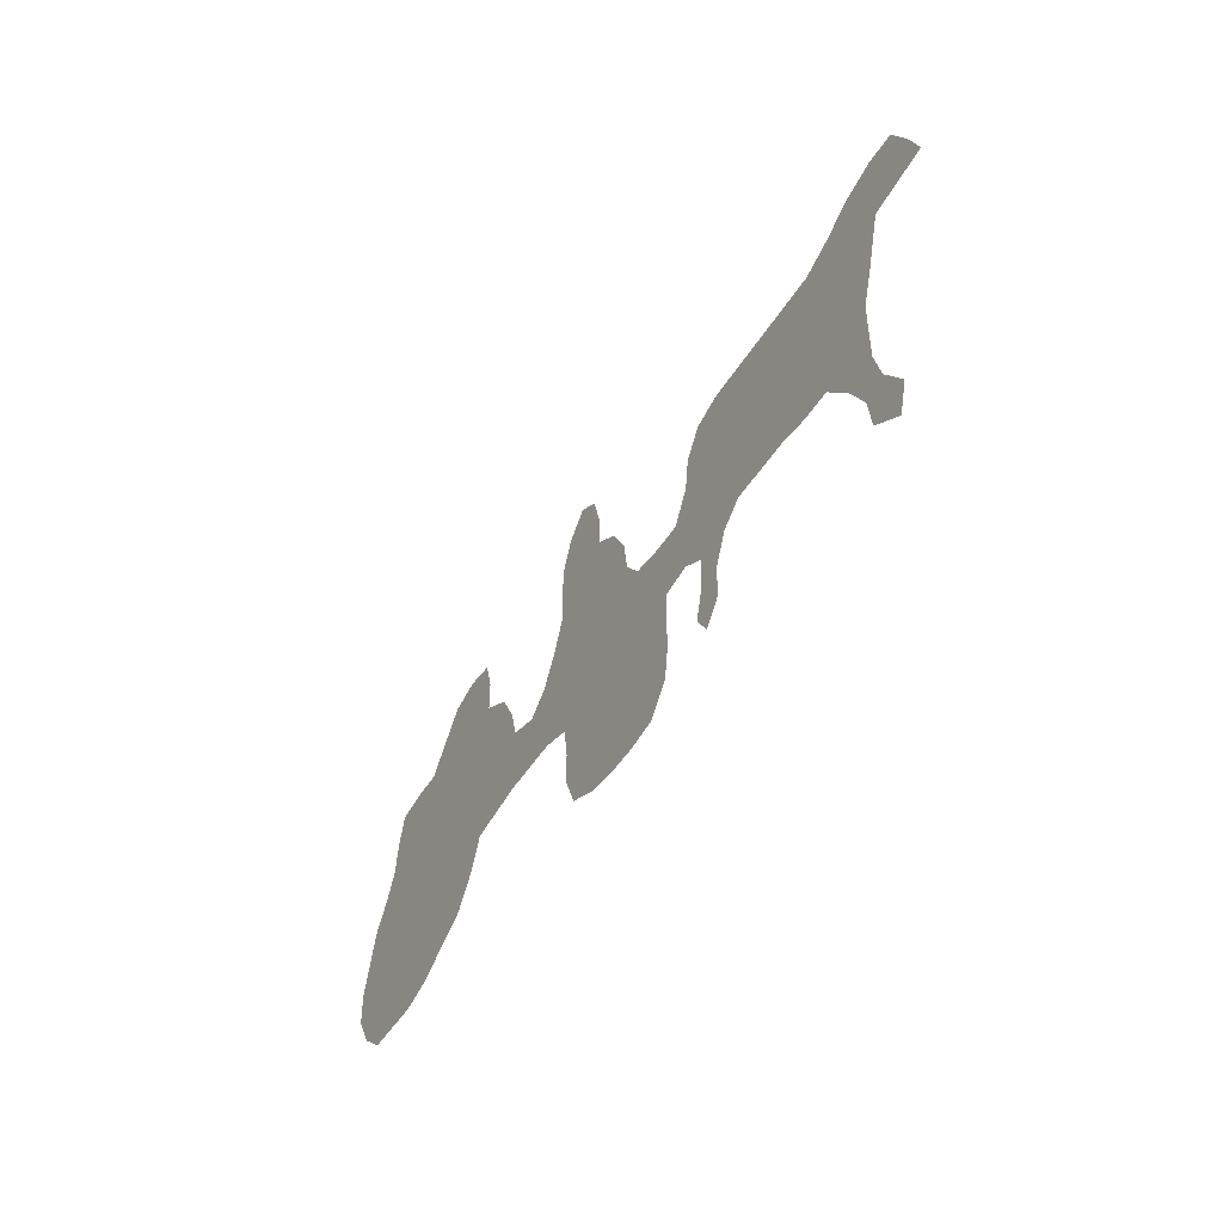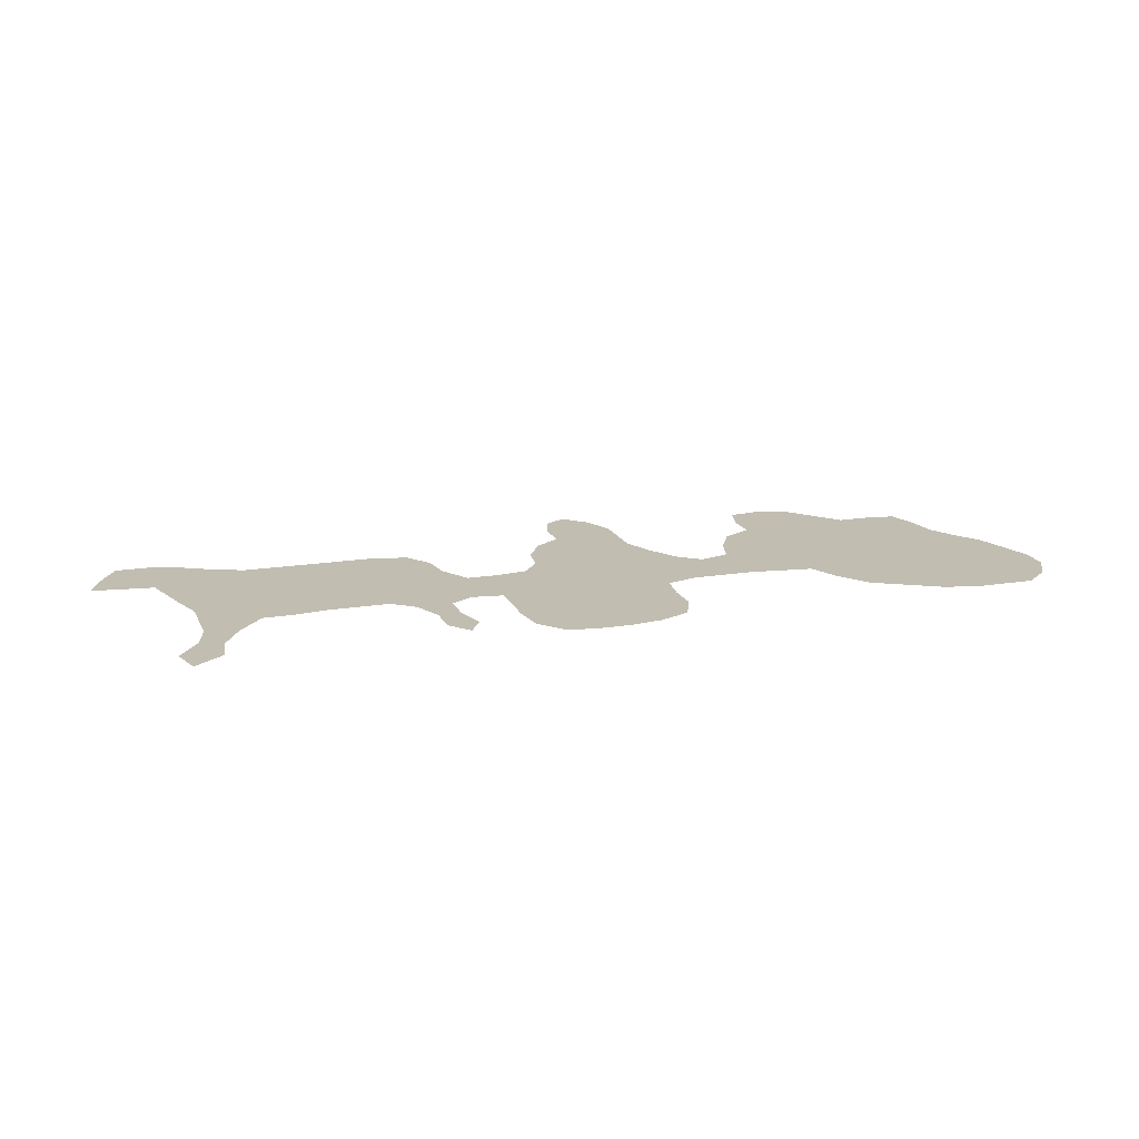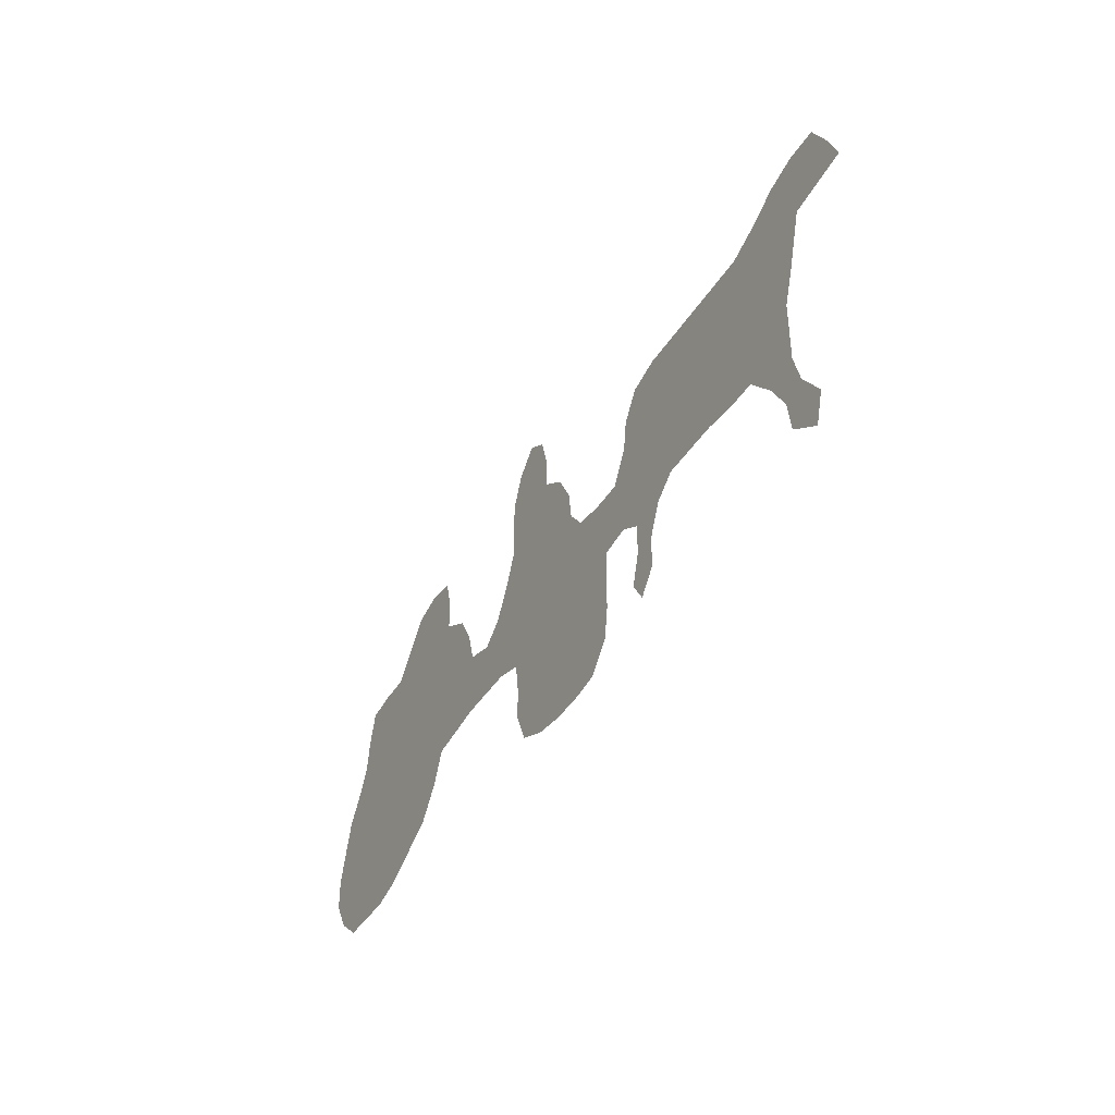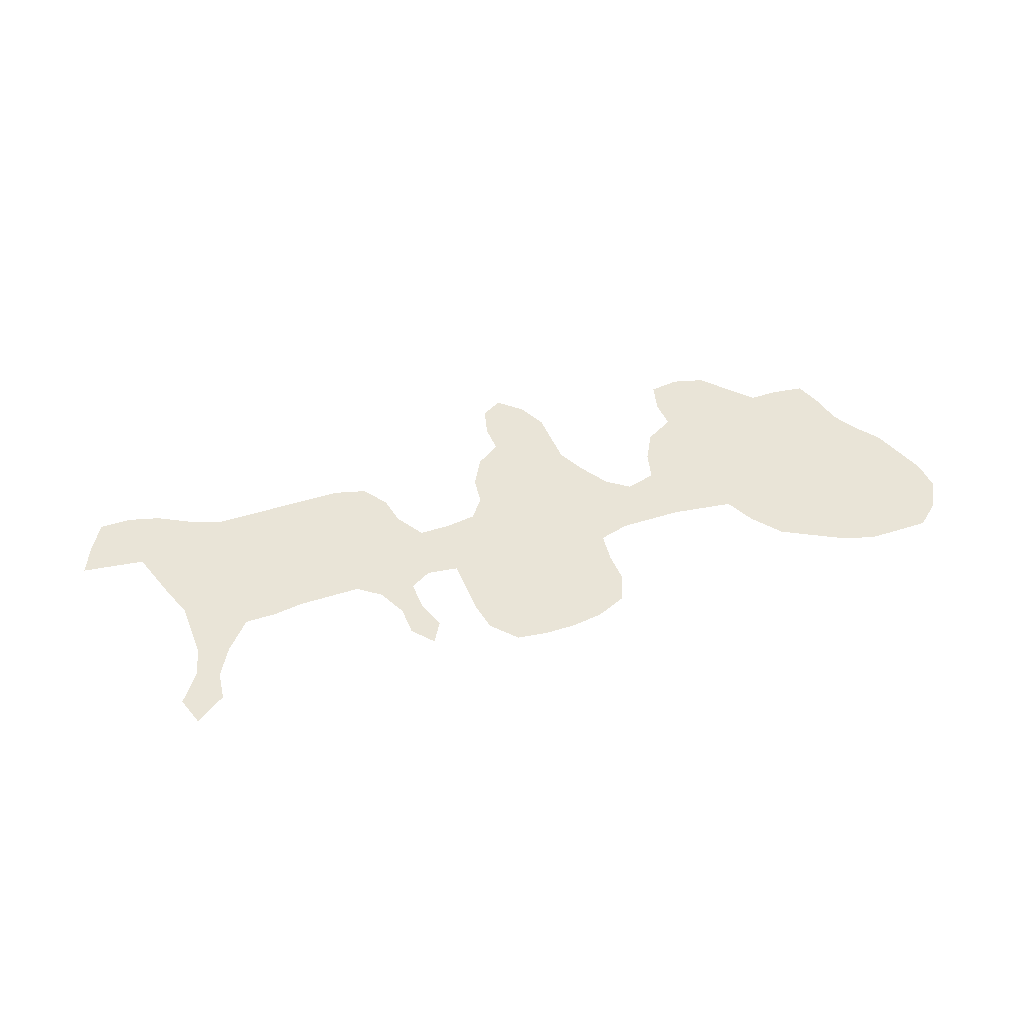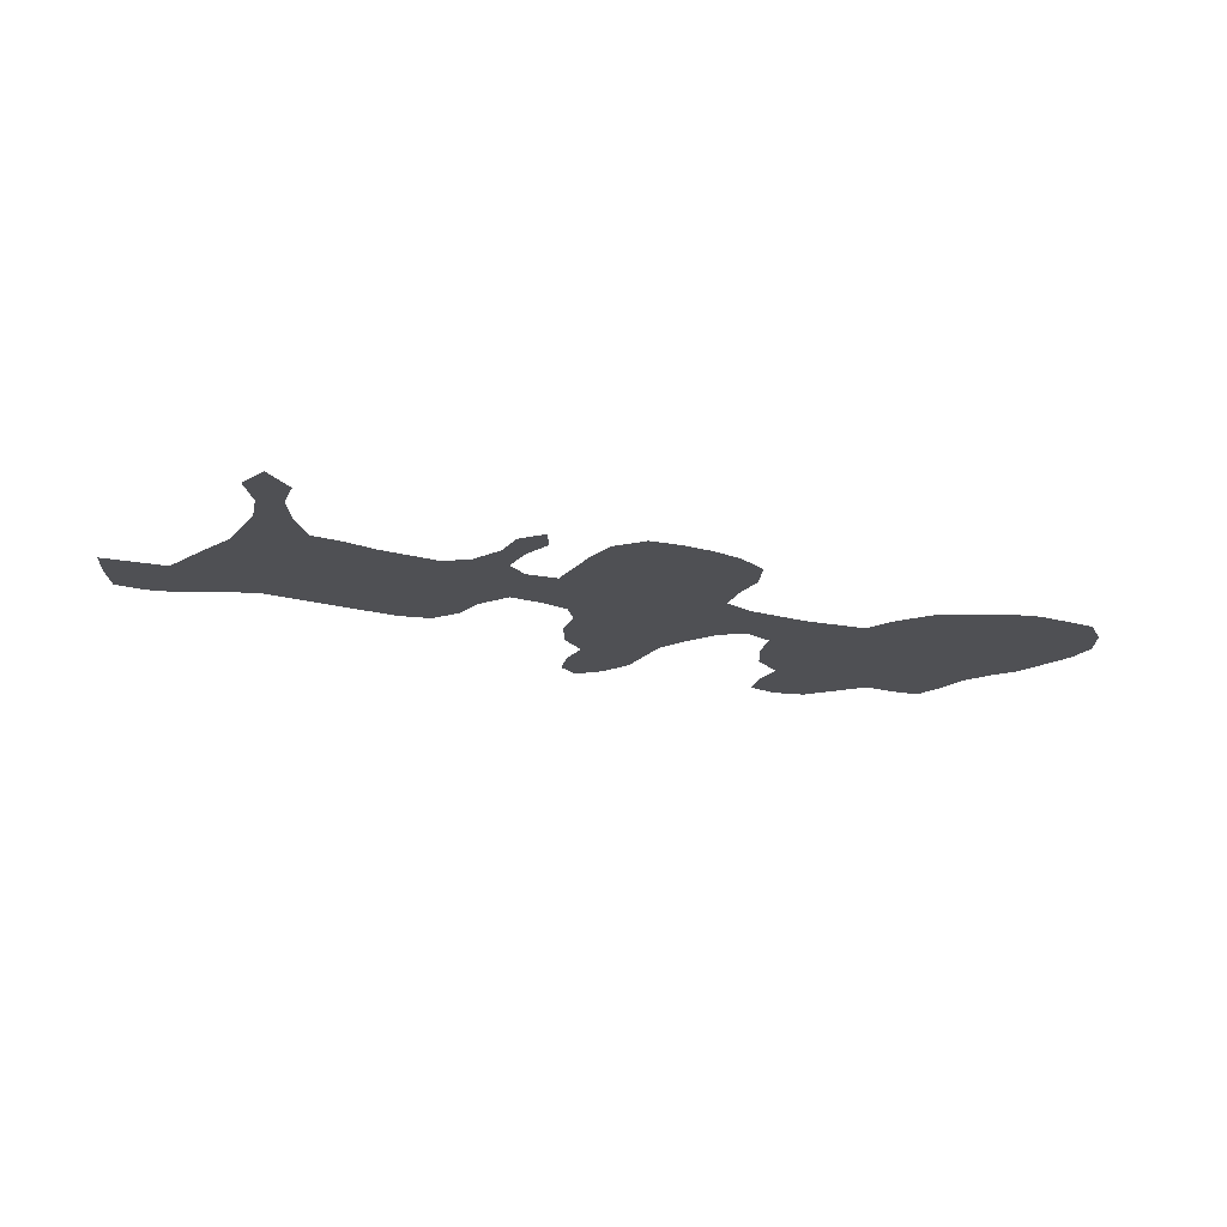
<metadata>
{"format":"obj","ext":"obj","renderer":"f3d","projection":"perspective","resolution":1024,"background":"white","views":[{"elev":-46.7,"azim":-119.9,"up":"+Y"},{"elev":16.9,"azim":-18.4,"up":"+Z"},{"elev":-40.8,"azim":-119.1,"up":"+Y"},{"elev":43.5,"azim":-20.9,"up":"+Z"},{"elev":-19.2,"azim":-27.9,"up":"+Z"}]}
</metadata>
<code>
v 0.3113 0.3066 0
v 0.3443 0.2972 0
v 0.3632 0.2689 0
v 0.3679 0.2359 0
v 0.3868 0.2028 0
v 0.4198 0.2028 0
v 0.4528 0.2076 0
v 0.4717 0.2311 0
v 0.4764 0.2641 0
v 0.4953 0.2972 0
v 0.5236 0.316 0
v 0.5236 0.3491 0
v 0.533 0.3821 0
v 0.5566 0.3962 0
v 0.5802 0.3726 0
v 0.5943 0.3396 0
v 0.5943 0.306 0
v 0.5943 0.2736 0
v 0.6085 0.2406 0
v 0.6274 0.2076 0
v 0.6509 0.1887 0
v 0.684 0.1981 0
v 0.6934 0.2311 0
v 0.7123 0.2641 0
v 0.7453 0.283 0
v 0.7453 0.316 0
v 0.7547 0.3491 0
v 0.7877 0.3538 0
v 0.8207 0.3443 0
v 0.8422 0.3186 0
v 0.8679 0.2877 0
v 0.9009 0.2877 0
v 0.934 0.283 0
v 0.9434 0.25 0
v 0.9481 0.217 0
v 0.9623 0.1887 0
v 0.9811 0.1604 0
v 0.9897 0.1304 0
v 1 0.09434 0
v 1 0.06132 0
v 0.9811 0.0283 0
v 0.9528 0.004717 0
v 0.9204 0.004717 0
v 0.8868 0.004717 0
v 0.8538 0.01415 0
v 0.8238 0.0313 0
v 0.7877 0.05189 0
v 0.7641 0.08491 0
v 0.75 0.1179 0
v 0.72 0.1222 0
v 0.684 0.1274 0
v 0.6539 0.1274 0
v 0.6179 0.1274 0
v 0.5849 0.1179 0
v 0.5802 0.08491 0
v 0.5802 0.05189 0
v 0.566 0.01887 0
v 0.533 0.004717 0
v 0.5 0 0
v 0.467 0 0
v 0.434 0.004717 0
v 0.4104 0.03302 0
v 0.4057 0.06604 0
v 0.4057 0.1021 0
v 0.4057 0.1321 0
v 0.3726 0.1368 0
v 0.3491 0.1226 0
v 0.3491 0.08962 0
v 0.3585 0.0566 0
v 0.3443 0.03302 0
v 0.3255 0.0566 0
v 0.3255 0.08962 0
v 0.3113 0.1226 0
v 0.2877 0.1415 0
v 0.2541 0.1415 0
v 0.2217 0.1415 0
v 0.1887 0.1368 0
v 0.1557 0.1368 0
v 0.1274 0.1038 0
v 0.1085 0.07075 0
v 0.1038 0.03774 0
v 0.07075 0.01415 0
v 0.06132 0.04717 0
v 0.08491 0.08019 0
v 0.09434 0.1132 0
v 0.09434 0.1492 0
v 0.09434 0.1792 0
v 0.08298 0.214 0
v 0.0753 0.2411 0
v 0.06604 0.2736 0
v 0.03602 0.2779 0
v 0 0.283 0
v 0.01415 0.316 0
v 0.03302 0.3491 0
v 0.06604 0.3491 0
v 0.09906 0.3396 0
v 0.1321 0.3207 0
v 0.1651 0.3066 0
v 0.2028 0.3066 0
v 0.2425 0.3066 0
v 0.2769 0.3066 0
v 0.9727 0.06438 0
v 0.08514 0.0491 0
v 0.3441 0.2603 0
v 0.3184 0.2703 0
v 0.7077 0.163 0
v 0.8101 0.2042 0
v 0.7993 0.2906 0
v 0.7406 0.1929 0
v 0.4474 0.04221 0
v 0.5342 0.04138 0
v 0.5003 0.09546 0
v 0.1263 0.1413 0
v 0.1086 0.1025 0
v 0.0447 0.3253 0
v 0.3228 0.1934 0
v 0.5574 0.3557 0
v 0.5567 0.3176 0
v 0.5381 0.2371 0
v 0.778 0.3211 0
v 0.34 0.06958 0
v 0.5131 0.1696 0
v 0.4959 0.1356 0
v 0.4335 0.1648 0
v 0.5955 0.1858 0
v 0.5569 0.06206 0
v 0.6689 0.1609 0
v 0.1168 0.172 0
v 0.8549 0.1565 0
v 0.9126 0.06028 0
v 0.9433 0.07518 0
v 0.4305 0.1193 0
v 0.07065 0.313 0
v 0.1556 0.215 0
v 0.1919 0.2177 0
v 0.2235 0.2188 0
v 0.5465 0.2727 0
v 0.6284 0.1636 0
v 0.09681 0.0757 0
v 0.9126 0.2582 0
v 0.8913 0.1136 0
v 0.03755 0.2981 0
v 0.1076 0.2706 0
v 0.1005 0.301 0
v 0.2614 0.2194 0
v 0.3361 0.1676 0
v 0.3314 0.1409 0
v 0.3946 0.1687 0
v 0.3336 0.1082 0
v 0.8199 0.0646 0
v 0.8687 0.1306 0
v 0.7688 0.2427 0
v 0.7419 0.236 0
v 0.5051 0.06221 0
v 0.5307 0.07926 0
v 0.2027 0.2579 0
v 0.2684 0.2537 0
v 0.5036 0.2318 0
v 0.5567 0.1349 0
v 0.4739 0.1691 0
v 0.4918 0.1985 0
v 0.5264 0.1129 0
v 0.3603 0.1834 0
v 0.1432 0.1811 0
v 0.8551 0.2264 0
v 0.8474 0.2576 0
v 0.9694 0.1004 0
v 0.941 0.1065 0
v 0.5711 0.2847 0
v 0.1702 0.2753 0
v 0.1765 0.1882 0
v 0.2385 0.2516 0
v 0.472 0.0211 0
v 0.2439 0.1806 0
v 0.8442 0.04682 0
v 0.9231 0.1582 0
v 0.8815 0.2506 0
v 0.2828 0.1892 0
v 0.7846 0.1486 0
v 0.7463 0.1504 0
v 0.4326 0.07457 0
v 0.4801 0.0464 0
v 0.2099 0.1845 0
v 0.3305 0.2328 0
v 0.5724 0.247 0
v 0.459 0.1367 0
v 0.4522 0.1017 0
v 0.554 0.1722 0
v 0.563 0.2091 0
v 0.9016 0.1861 0
v 0.8783 0.2108 0
v 0.289 0.2793 0
v 0.8781 0.04375 0
v 0.7524 0.263 0
v 0.12 0.2102 0
v 0.7102 0.2 0
v 0.7644 0.2186 0
v 0.8067 0.124 0
v 0.8292 0.09671 0
v 0.8537 0.07274 0
v 0.8271 0.227 0
v 0.7847 0.2633 0
v 0.7201 0.2259 0
v 0.9436 0.03864 0
v 0.2974 0.2166 0
v 0.8318 0.2878 0
v 0.7695 0.2911 0
v 0.5059 0.02891 0
v 0.7762 0.118 0
v 0.8728 0.1791 0
v 0.8102 0.319 0
v 0.9079 0.03138 0
v 0.1386 0.2481 0
v 0.5899 0.1521 0
v 0.2737 0.1643 0
v 0.1615 0.159 0
v 0.9194 0.1271 0
v 0.9149 0.09295 0
v 0.1019 0.2428 0
v 0.1719 0.2431 0
v 0.1362 0.2863 0
v 0.5275 0.2926 0
v 0.5126 0.2641 0
v 0.3529 0.2101 0
v 0.3067 0.1617 0
v 0.3593 0.1549 0
v 0.8412 0.1271 0
v 0.2946 0.2447 0
v 0.5278 0.2023 0
v 0.2556 0.2802 0
v 0.8214 0.1539 0
v 0.7971 0.08901 0
v 0.8853 0.07941 0
v 0.8918 0.1503 0
v 0.7801 0.199 0
v 0.7687 0.1731 0
v 0.815 0.2583 0
v 0.7952 0.2304 0
v 0.4697 0.07469 0
v 0.1926 0.1622 0
v 0.5284 0.145 0
v 0.5556 0.09954 0
v 0.2257 0.2804 0
v 0.5931 0.2175 0
v 0.8028 0.1767 0
v 0.9123 0.2237 0
v 0.8407 0.1906 0
v 0.9305 0.1917 0
v 0.4757 0.1087 0
v 0.9496 0.1657 0
v 0.9541 0.1351 0
v 0.8615 0.1022 0
f 39 102 40
f 81 103 82
f 105 184 104
f 13 117 14
f 153 109 197
f 23 22 196
f 155 112 154
f 41 204 42
f 39 167 102
f 79 113 114
f 2 105 104
f 1 105 2
f 93 115 94
f 1 192 105
f 69 121 70
f 223 158 119
f 118 16 117
f 25 194 207
f 26 120 27
f 26 207 120
f 161 160 122
f 163 116 146
f 8 161 158
f 178 215 225
f 38 251 167
f 169 185 18
f 175 150 46
f 113 164 128
f 219 213 143
f 144 143 221
f 23 203 24
f 61 173 110
f 148 65 124
f 125 188 214
f 20 125 138
f 21 138 127
f 80 114 139
f 139 84 103
f 172 157 230
f 32 140 33
f 200 175 193
f 91 90 142
f 91 142 92
f 213 170 221
f 90 144 133
f 137 169 118
f 137 185 169
f 60 173 61
f 116 225 146
f 5 163 148
f 149 72 121
f 67 147 149
f 56 126 57
f 22 127 106
f 46 150 47
f 250 248 176
f 102 41 40
f 103 83 82
f 101 192 1
f 117 15 14
f 22 106 196
f 180 49 209
f 237 238 201
f 187 132 181
f 182 110 173
f 208 154 182
f 204 43 42
f 102 131 204
f 78 113 79
f 113 86 85
f 114 113 85
f 104 4 3
f 104 3 2
f 115 95 94
f 183 135 171
f 205 178 116
f 104 184 4
f 184 205 116
f 121 71 70
f 12 117 13
f 118 169 17
f 117 16 15
f 118 17 16
f 11 118 12
f 12 118 117
f 211 206 30
f 120 28 27
f 25 207 26
f 120 211 28
f 68 121 69
f 9 158 223
f 159 162 242
f 160 124 186
f 162 112 155
f 249 186 187
f 126 155 111
f 122 241 188
f 119 189 185
f 189 188 125
f 111 154 208
f 57 111 58
f 21 127 22
f 113 128 86
f 128 195 87
f 86 128 87
f 79 114 80
f 192 157 228
f 38 167 39
f 212 130 193
f 133 96 95
f 171 135 134
f 194 153 152
f 170 156 99
f 128 164 195
f 243 172 230
f 8 158 9
f 223 119 137
f 203 153 24
f 62 181 63
f 6 124 7
f 6 148 124
f 20 138 21
f 138 125 214
f 138 214 53
f 138 53 52
f 127 138 52
f 127 52 51
f 114 85 84
f 139 114 84
f 103 84 83
f 80 103 81
f 80 139 103
f 31 177 32
f 140 246 34
f 140 34 33
f 23 196 203
f 251 217 168
f 130 131 218
f 133 95 115
f 142 133 115
f 93 142 115
f 90 133 142
f 142 93 92
f 88 219 89
f 220 170 213
f 144 97 96
f 133 144 96
f 144 221 97
f 121 72 71
f 230 157 192
f 10 222 11
f 11 222 118
f 9 223 10
f 110 181 62
f 110 62 61
f 59 173 60
f 4 224 5
f 146 225 147
f 148 163 226
f 226 146 147
f 5 148 6
f 148 66 65
f 149 73 72
f 67 149 68
f 68 149 121
f 147 225 73
f 149 147 73
f 66 226 67
f 55 126 56
f 126 111 57
f 180 50 49
f 106 51 50
f 106 127 51
f 150 232 47
f 227 231 198
f 153 197 152
f 252 227 199
f 150 199 232
f 75 215 174
f 25 24 194
f 111 155 154
f 136 156 135
f 180 209 179
f 248 190 176
f 7 124 160
f 161 7 160
f 162 123 112
f 163 146 226
f 161 122 229
f 78 216 113
f 177 246 140
f 177 166 165
f 167 168 131
f 119 185 137
f 168 217 218
f 131 168 218
f 135 220 134
f 169 18 17
f 164 134 195
f 90 143 144
f 213 221 143
f 218 233 130
f 130 233 193
f 174 145 136
f 234 129 151
f 234 151 141
f 176 190 234
f 205 228 145
f 32 177 140
f 235 236 245
f 236 180 179
f 108 237 206
f 108 202 237
f 237 202 238
f 106 180 109
f 24 153 194
f 112 249 239
f 208 182 173
f 59 208 173
f 182 154 239
f 239 154 112
f 240 183 171
f 183 136 135
f 178 225 116
f 184 224 4
f 105 228 184
f 185 19 18
f 7 161 8
f 124 65 132
f 241 123 162
f 159 241 162
f 122 160 123
f 123 160 186
f 54 159 242
f 242 162 155
f 166 201 165
f 132 186 124
f 156 172 243
f 239 249 187
f 55 242 126
f 189 125 244
f 185 189 244
f 229 122 188
f 247 231 129
f 215 178 174
f 171 134 164
f 210 247 129
f 35 248 36
f 101 230 192
f 187 186 132
f 43 212 44
f 167 131 102
f 175 46 45
f 44 193 45
f 44 212 193
f 113 216 164
f 89 219 90
f 170 99 98
f 123 186 249
f 220 135 156
f 170 98 221
f 87 195 88
f 243 100 99
f 156 136 172
f 75 174 76
f 183 174 136
f 181 64 63
f 36 248 250
f 196 106 109
f 37 250 251
f 251 176 217
f 230 101 100
f 136 145 172
f 172 145 157
f 209 49 48
f 232 209 48
f 152 197 238
f 199 198 232
f 141 151 252
f 200 252 199
f 74 215 75
f 216 171 164
f 216 240 171
f 120 108 211
f 180 106 50
f 237 201 166
f 202 152 238
f 194 152 202
f 153 203 109
f 203 196 109
f 43 204 212
f 198 179 209
f 184 228 205
f 211 30 29
f 211 108 206
f 206 31 30
f 206 166 31
f 207 108 120
f 165 201 247
f 191 165 247
f 111 208 58
f 58 208 59
f 191 210 190
f 246 177 191
f 177 165 191
f 210 129 234
f 28 211 29
f 204 131 130
f 204 130 212
f 134 220 213
f 195 134 213
f 219 195 213
f 88 195 219
f 19 244 20
f 244 125 20
f 214 54 53
f 159 54 214
f 246 35 34
f 74 225 215
f 174 178 145
f 217 176 234
f 217 141 218
f 181 132 64
f 218 141 233
f 170 220 156
f 221 98 97
f 222 137 118
f 223 222 10
f 223 137 222
f 224 163 5
f 184 116 224
f 224 116 163
f 225 74 73
f 148 226 66
f 67 226 147
f 129 231 227
f 151 129 227
f 227 198 199
f 233 252 200
f 200 199 150
f 200 150 175
f 207 194 202
f 108 207 202
f 157 145 228
f 105 192 228
f 161 229 158
f 119 229 189
f 158 229 119
f 31 166 177
f 243 230 100
f 231 179 198
f 245 179 231
f 232 48 47
f 76 174 183
f 233 200 193
f 76 183 240
f 193 175 45
f 190 210 234
f 217 234 141
f 236 179 245
f 197 109 235
f 109 180 236
f 109 236 235
f 237 166 206
f 238 197 235
f 201 238 107
f 238 235 107
f 239 181 110
f 239 187 181
f 182 239 110
f 76 240 77
f 78 77 216
f 122 123 241
f 159 188 241
f 54 242 55
f 126 242 155
f 132 65 64
f 156 243 99
f 188 159 214
f 185 244 19
f 189 229 188
f 107 245 247
f 201 107 247
f 107 235 245
f 247 245 231
f 246 190 248
f 246 191 190
f 219 143 90
f 191 247 210
f 35 246 248
f 77 240 216
f 112 123 249
f 36 250 37
f 251 250 176
f 178 205 145
f 37 251 38
f 167 251 168
f 198 209 232
f 41 102 204
f 252 151 227
f 233 141 252

</code>
